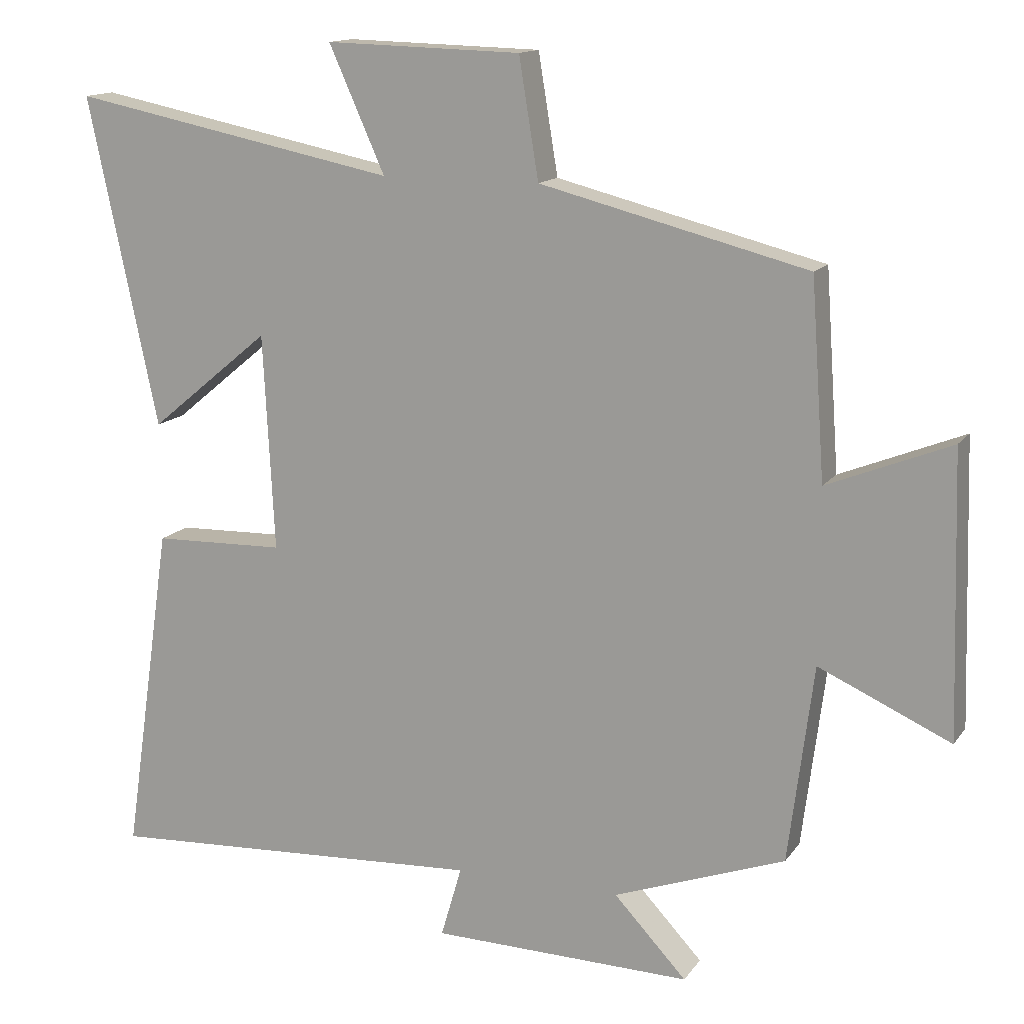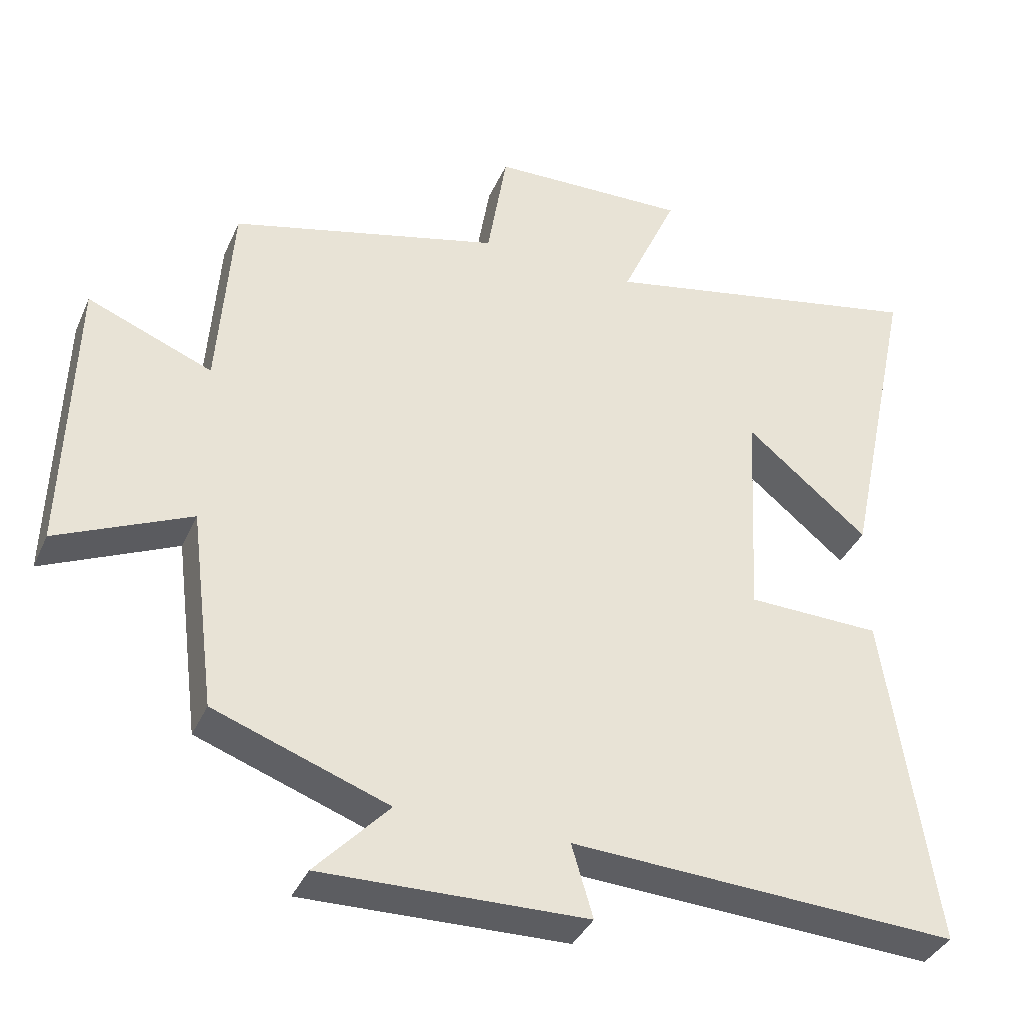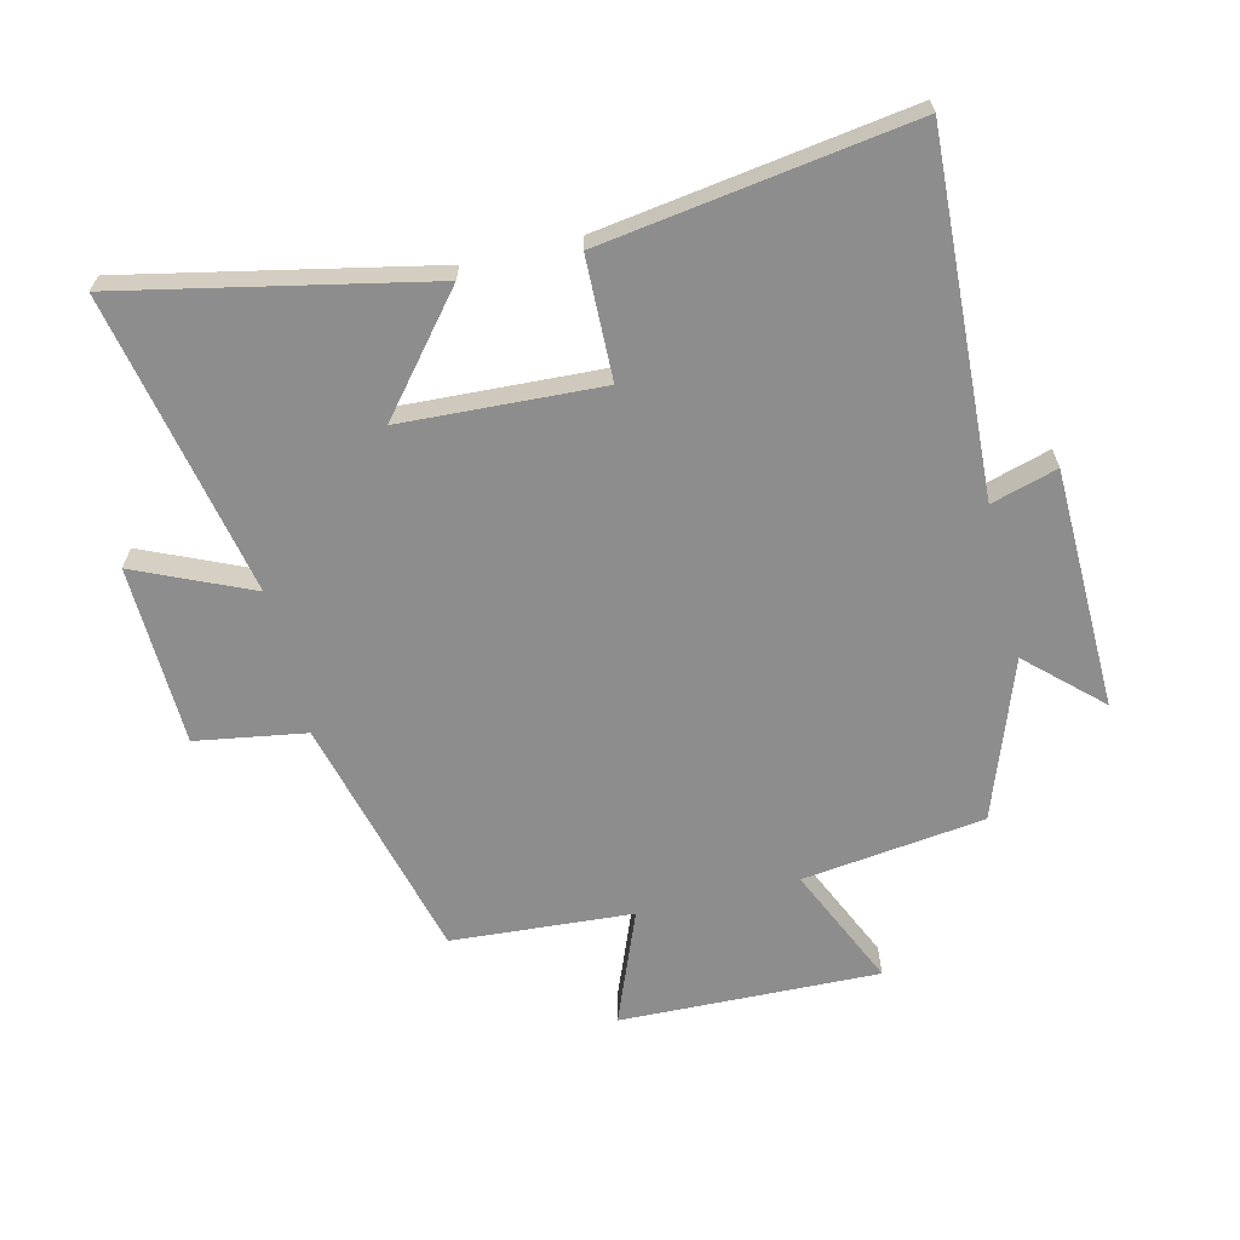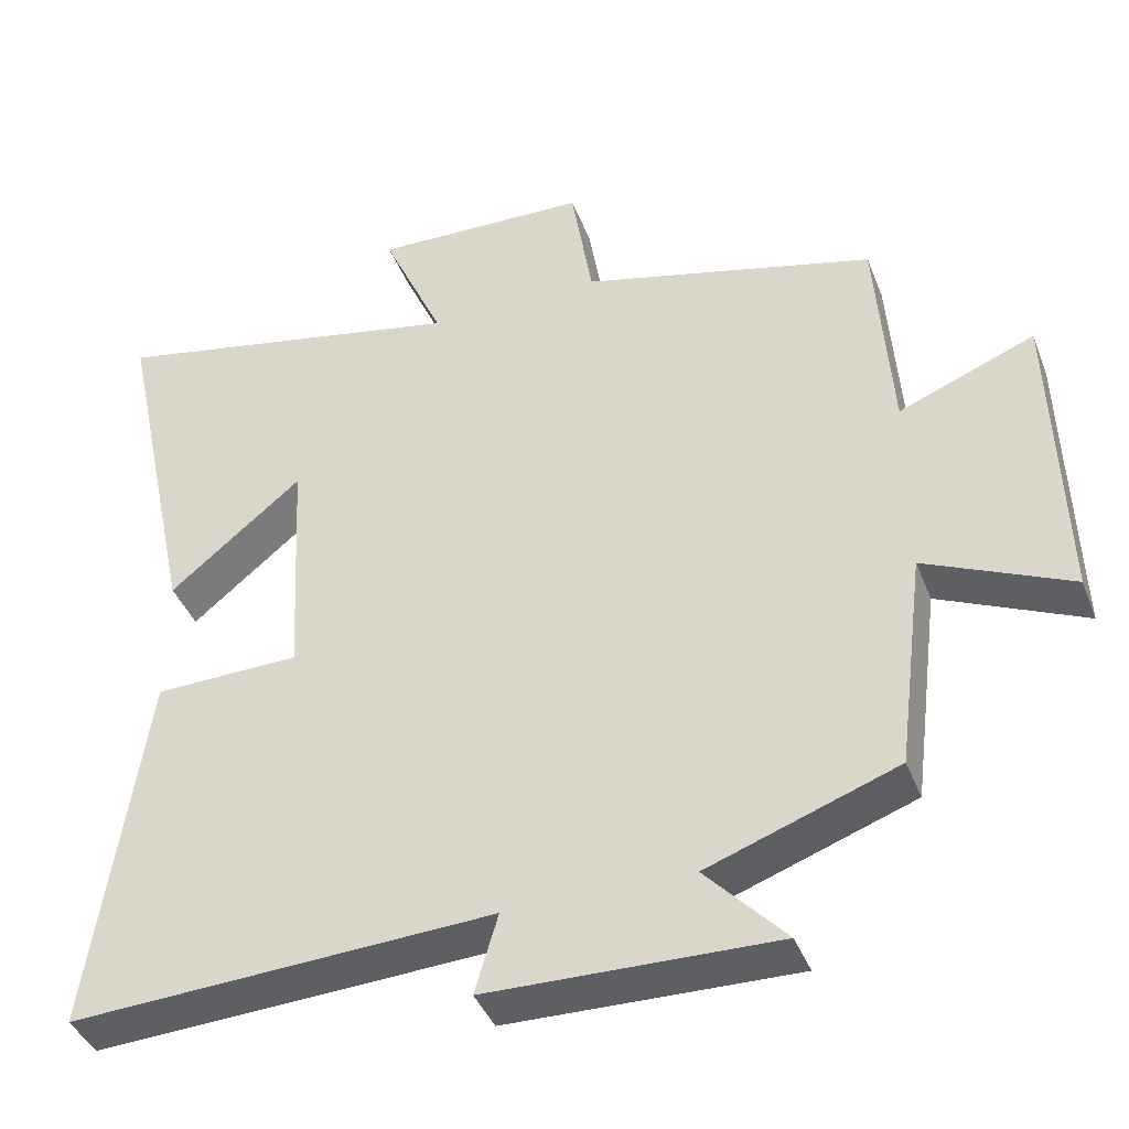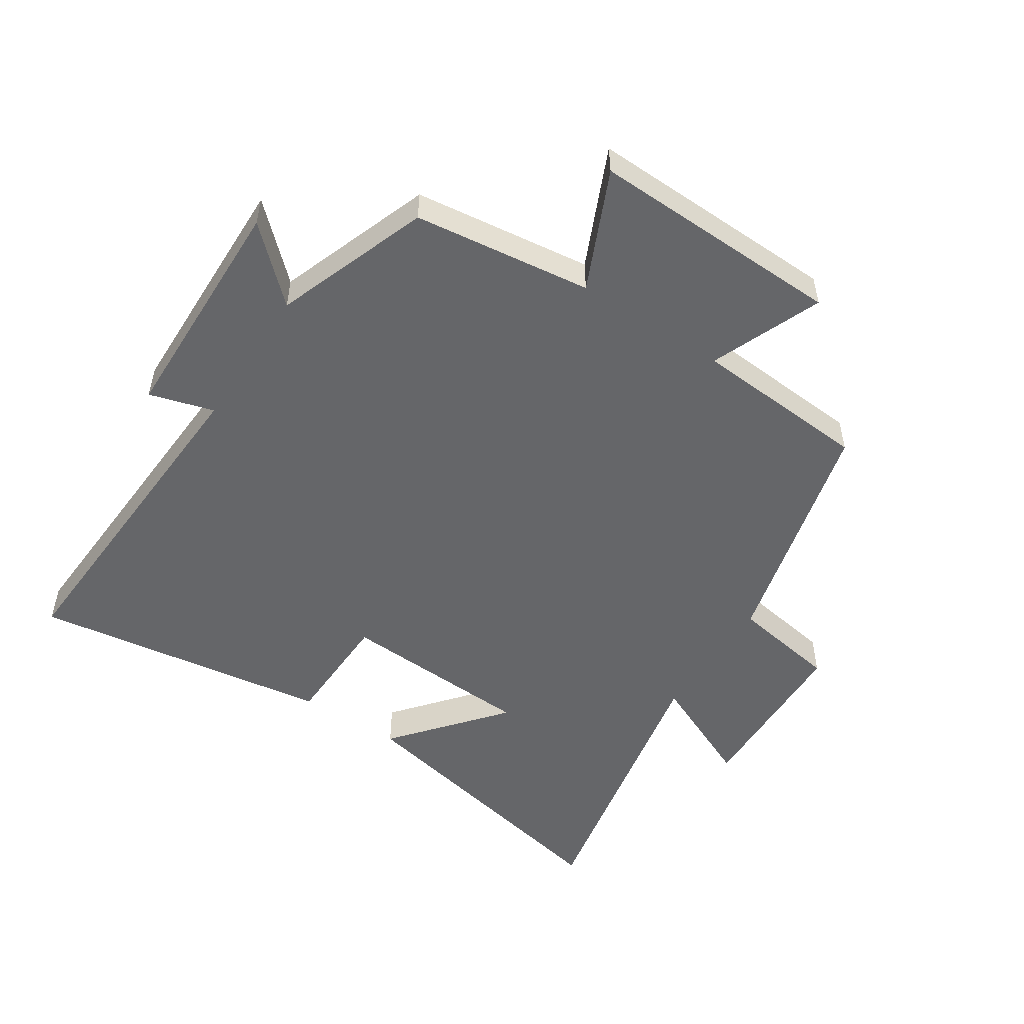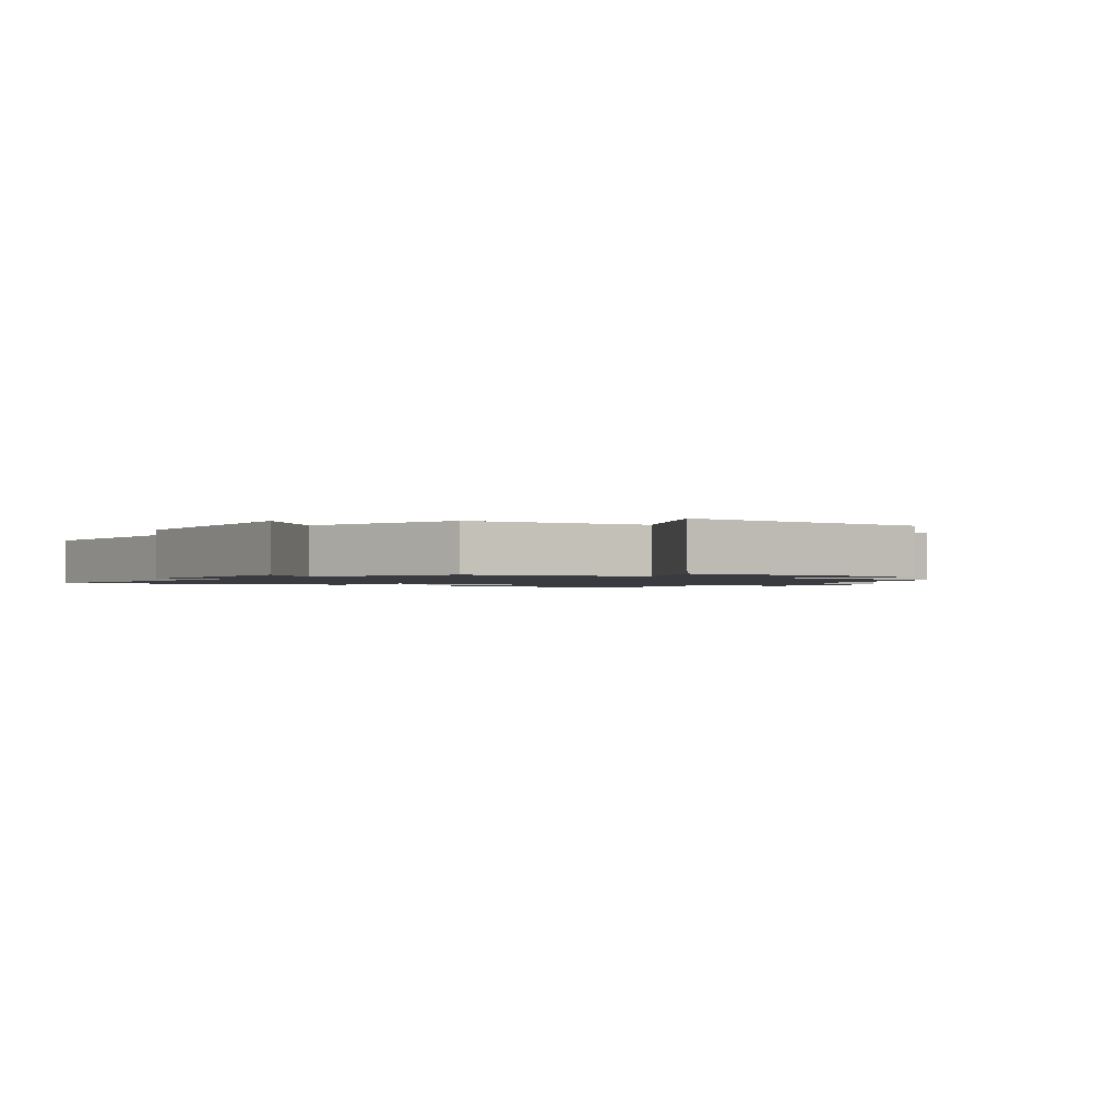
<metadata>
{"format":"obj","ext":"obj","renderer":"f3d","projection":"perspective","resolution":1024,"background":"white","views":[{"elev":14.0,"azim":-157.5,"up":"+Z"},{"elev":-37.2,"azim":-22.0,"up":"+Z"},{"elev":-64.6,"azim":103.7,"up":"+Y"},{"elev":-40.7,"azim":-159.8,"up":"+Z"},{"elev":-51.9,"azim":-123.2,"up":"+Y"},{"elev":-1.4,"azim":-124.5,"up":"+Y"}]}
</metadata>
<code>
v -0.464 0.07 -0.411
v -0.5 0.07 -0.127
v -0.689 0.07 -0.212
v -0.677 0.07 0.192
v -0.5 0.07 0.121
v -0.48 0.07 0.403
v -0.097 0.07 0.5
v -0.069 0.07 0.671
v 0.211 0.07 0.679
v 0.131 0.07 0.5
v 0.6 0.07 0.594
v 0.5 0.07 0.122
v 0.327 0.07 0.265
v 0.311 0.07 -0.045
v 0.5 0.07 -0.05
v 0.57 0.07 -0.529
v 0.022 0.07 -0.5
v 0.052 0.07 -0.603
v -0.322 0.07 -0.611
v -0.218 0.07 -0.5
v -0.464 0 -0.411
v -0.5 0 -0.127
v -0.689 0 -0.212
v -0.677 0 0.192
v -0.5 0 0.121
v -0.48 0 0.403
v -0.097 0 0.5
v -0.069 0 0.671
v 0.211 0 0.679
v 0.131 0 0.5
v 0.6 0 0.594
v 0.5 0 0.122
v 0.327 0 0.265
v 0.311 0 -0.045
v 0.5 0 -0.05
v 0.57 0 -0.529
v 0.022 0 -0.5
v 0.052 0 -0.603
v -0.322 0 -0.611
v -0.218 0 -0.5
f 17 18 19 20
f 17 20 1 2
f 14 15 16 17
f 13 14 17 2
f 10 11 12 13
f 10 13 2 3
f 7 8 9 10
f 5 6 7 10
f 5 10 3
f 3 4 5
f 40 39 38 37
f 22 21 40 37
f 37 36 35 34
f 22 37 34 33
f 33 32 31 30
f 23 22 33 30
f 30 29 28 27
f 30 27 26 25
f 23 30 25
f 25 24 23
f 1 21 22 2
f 2 22 23 3
f 3 23 24 4
f 4 24 25 5
f 5 25 26 6
f 6 26 27 7
f 7 27 28 8
f 8 28 29 9
f 9 29 30 10
f 10 30 31 11
f 11 31 32 12
f 12 32 33 13
f 13 33 34 14
f 14 34 35 15
f 15 35 36 16
f 16 36 37 17
f 17 37 38 18
f 18 38 39 19
f 19 39 40 20
f 20 40 21 1

</code>
